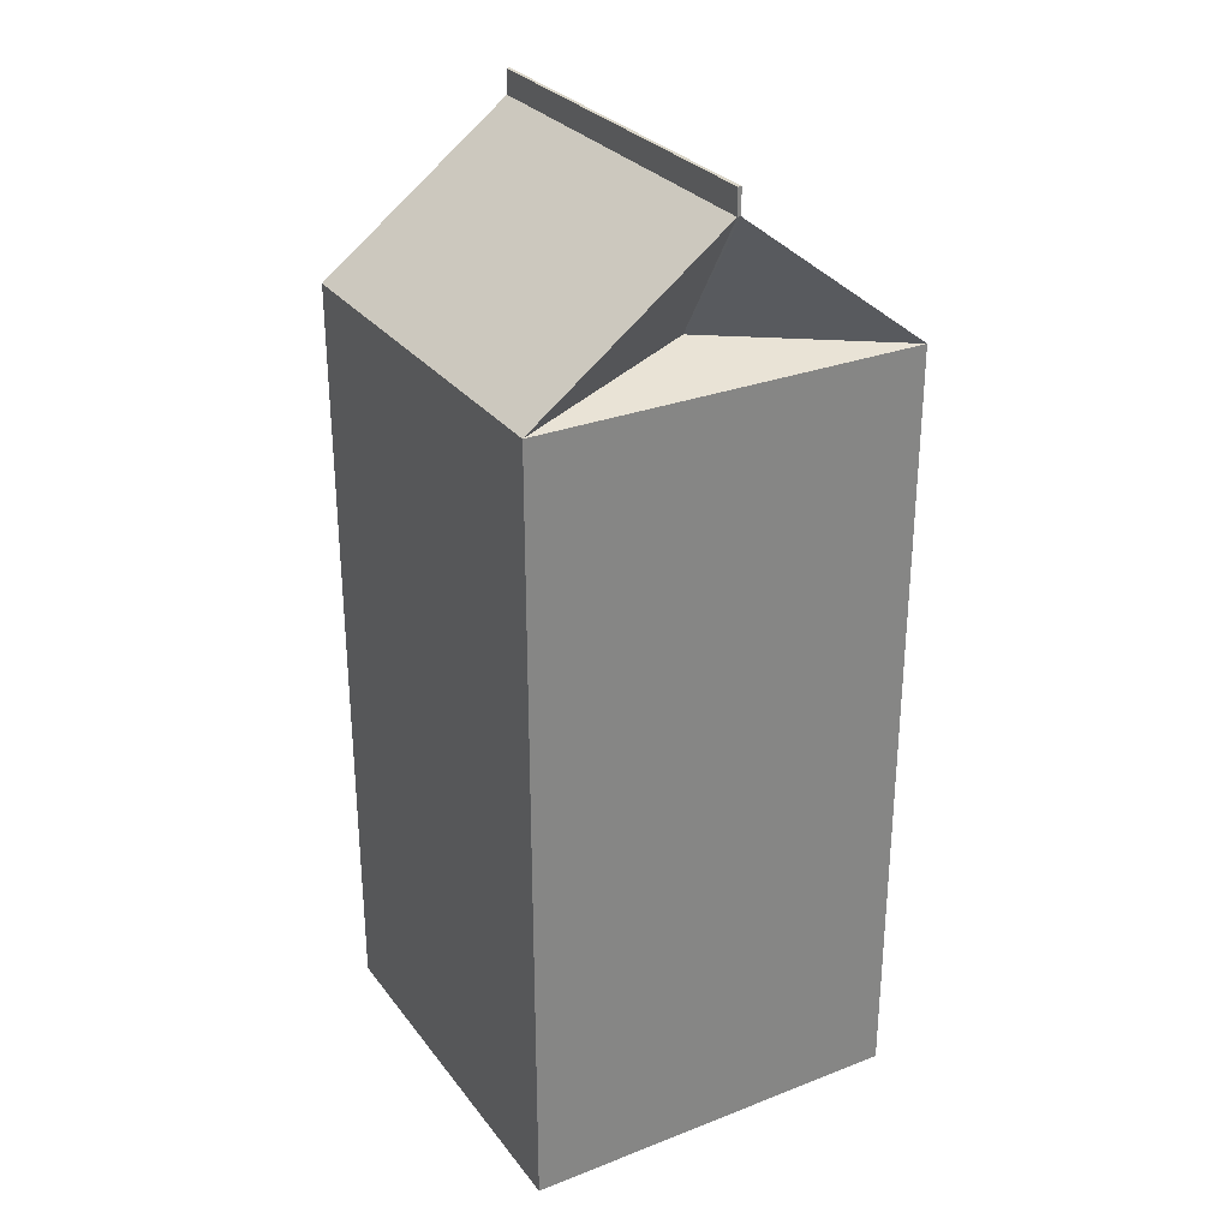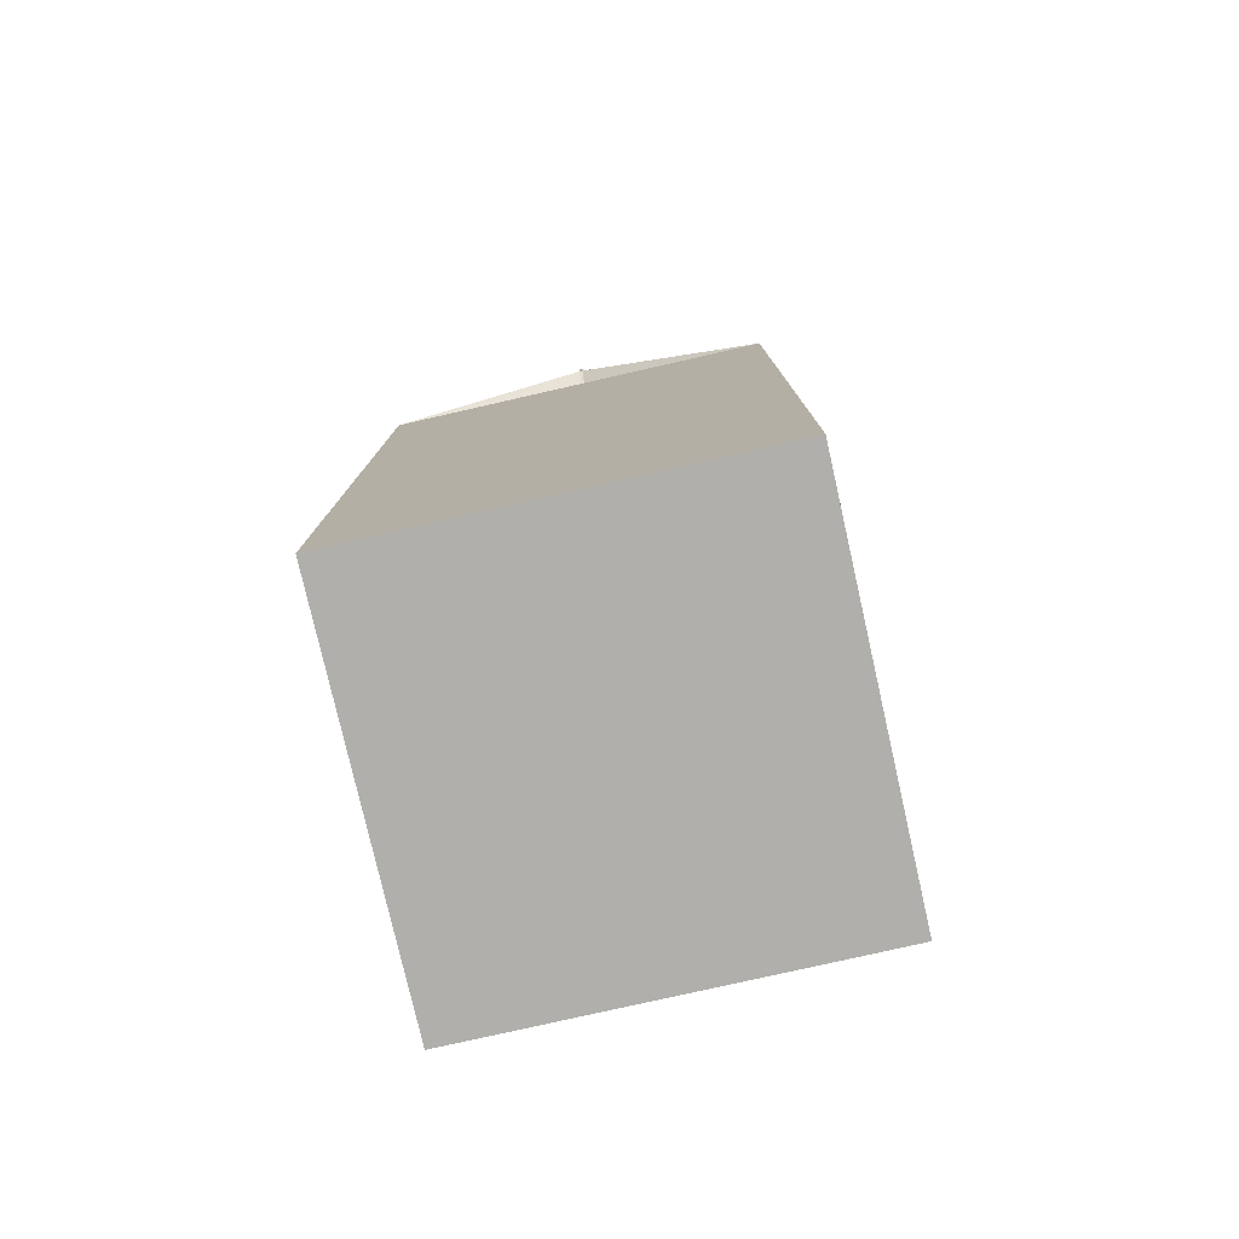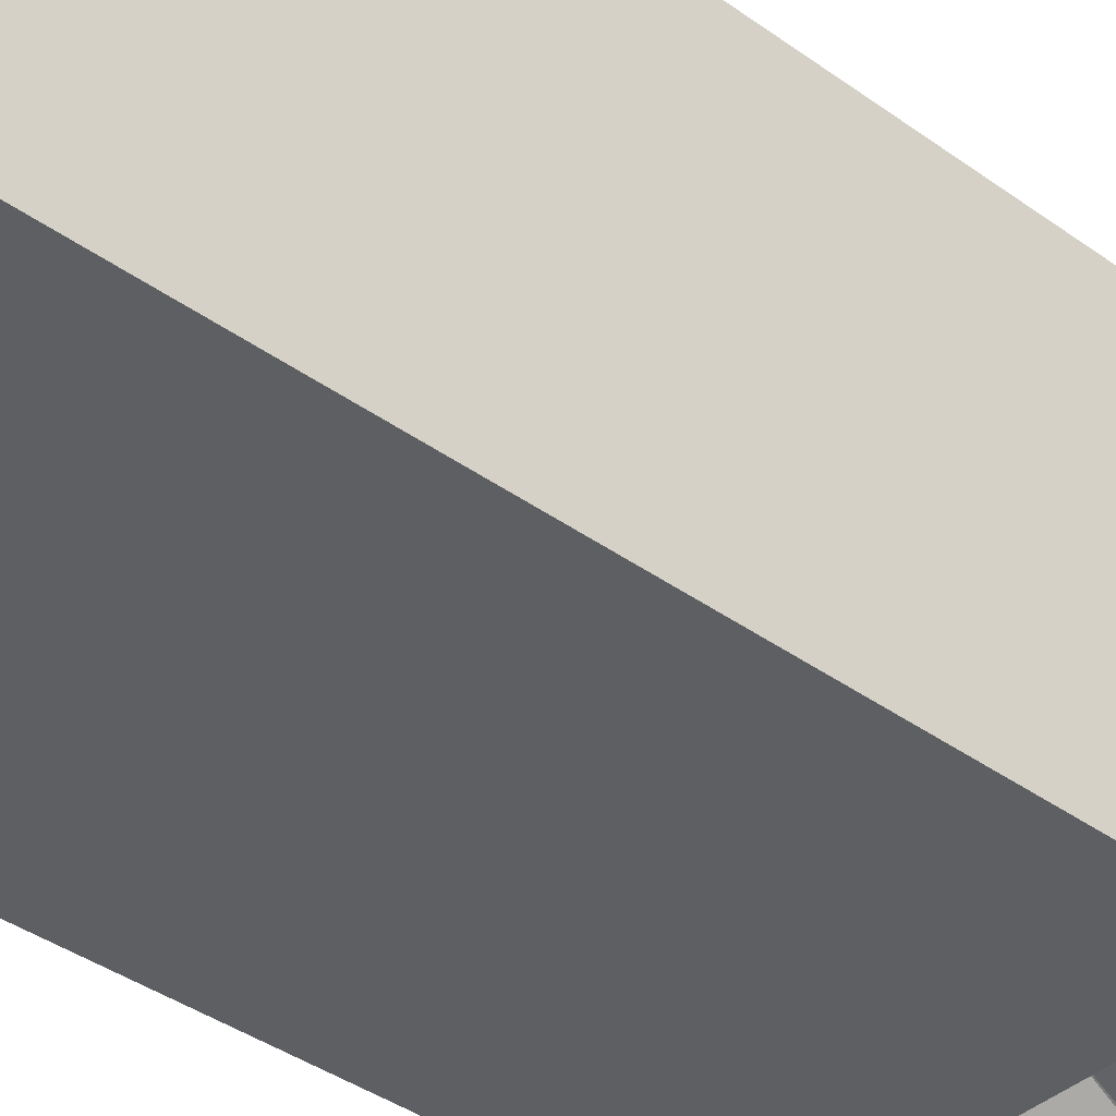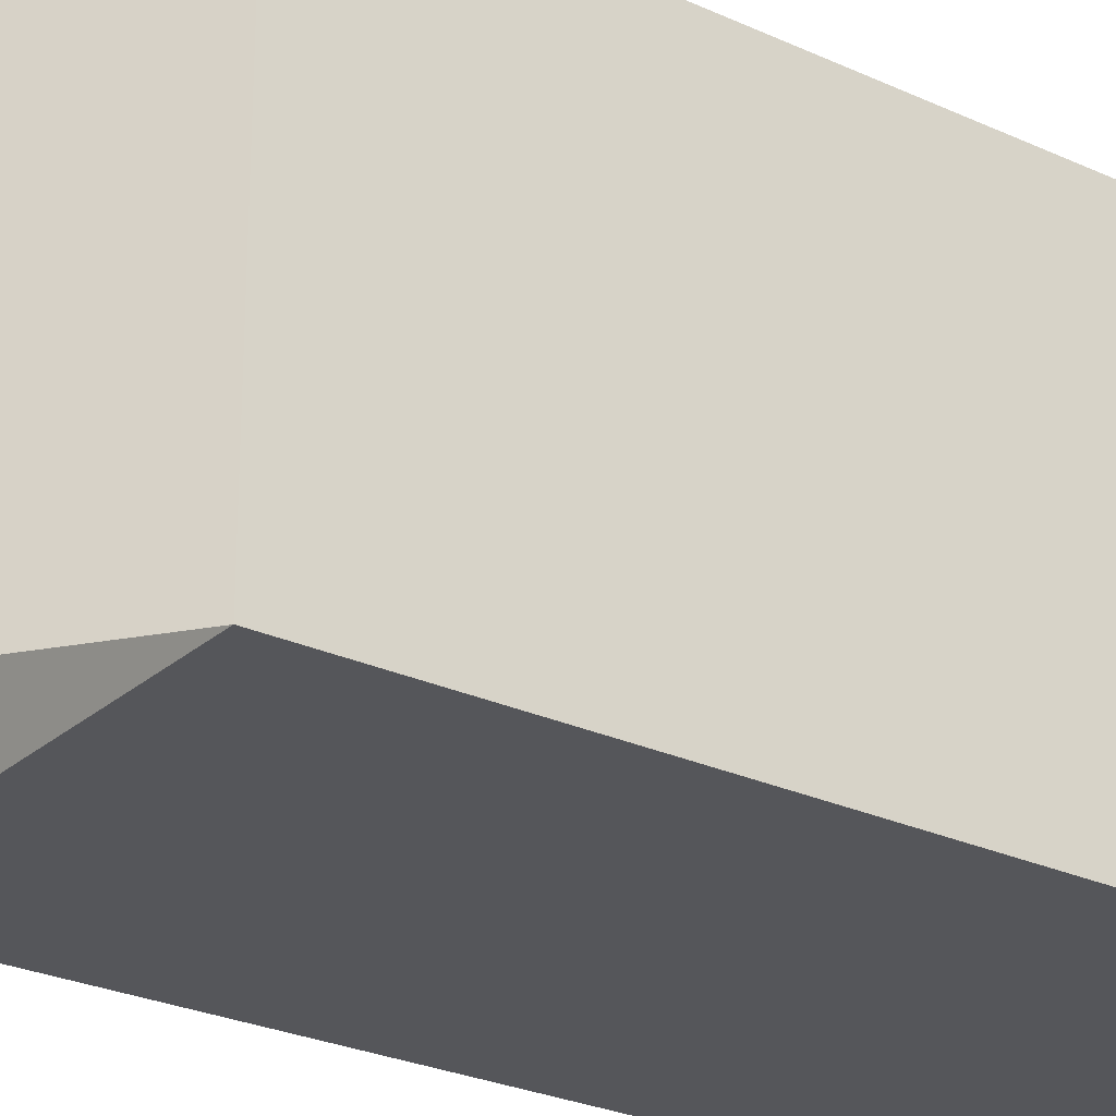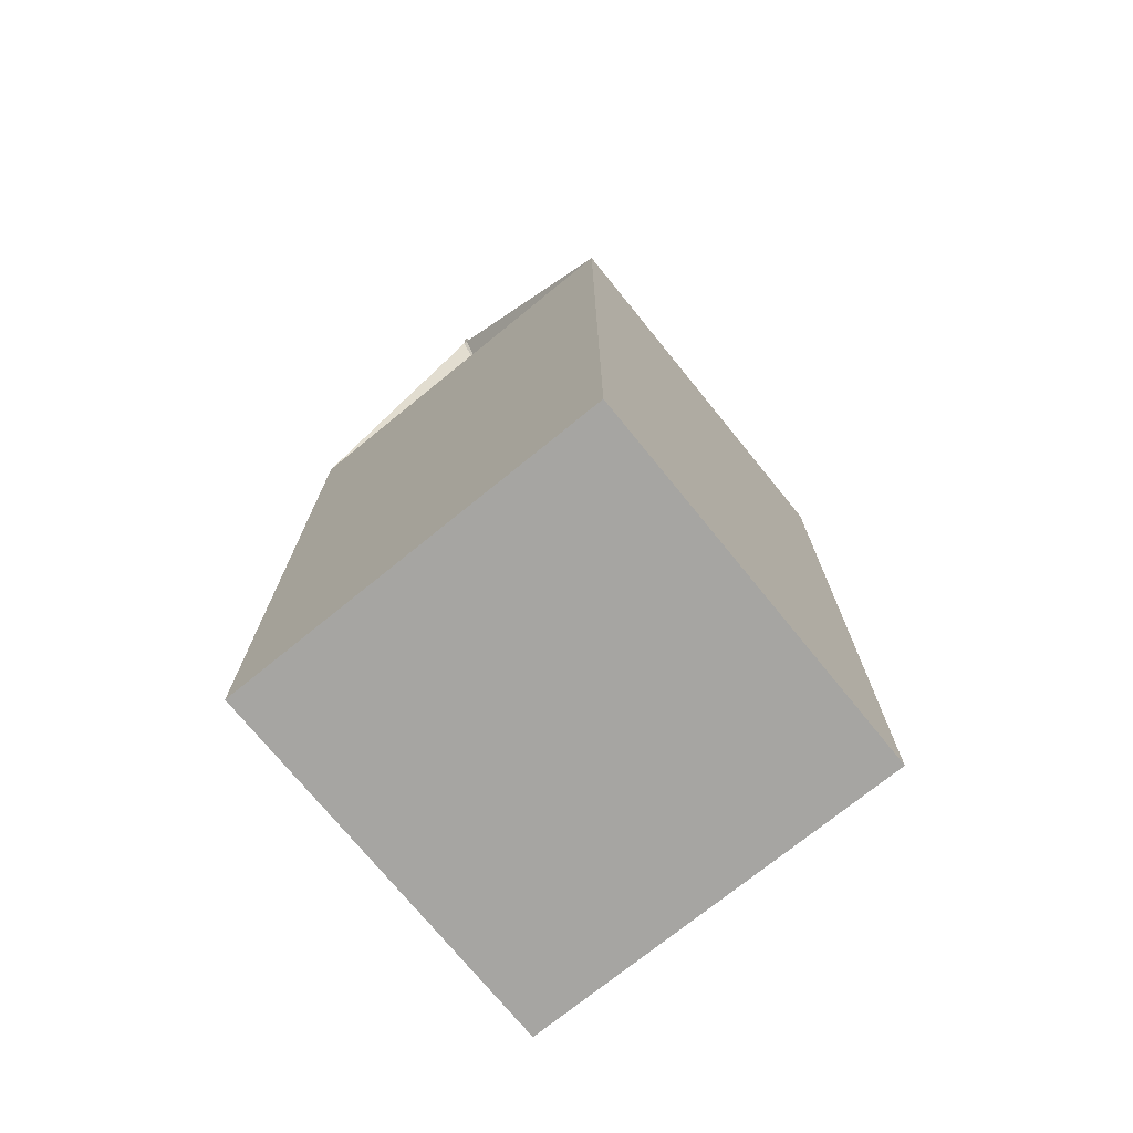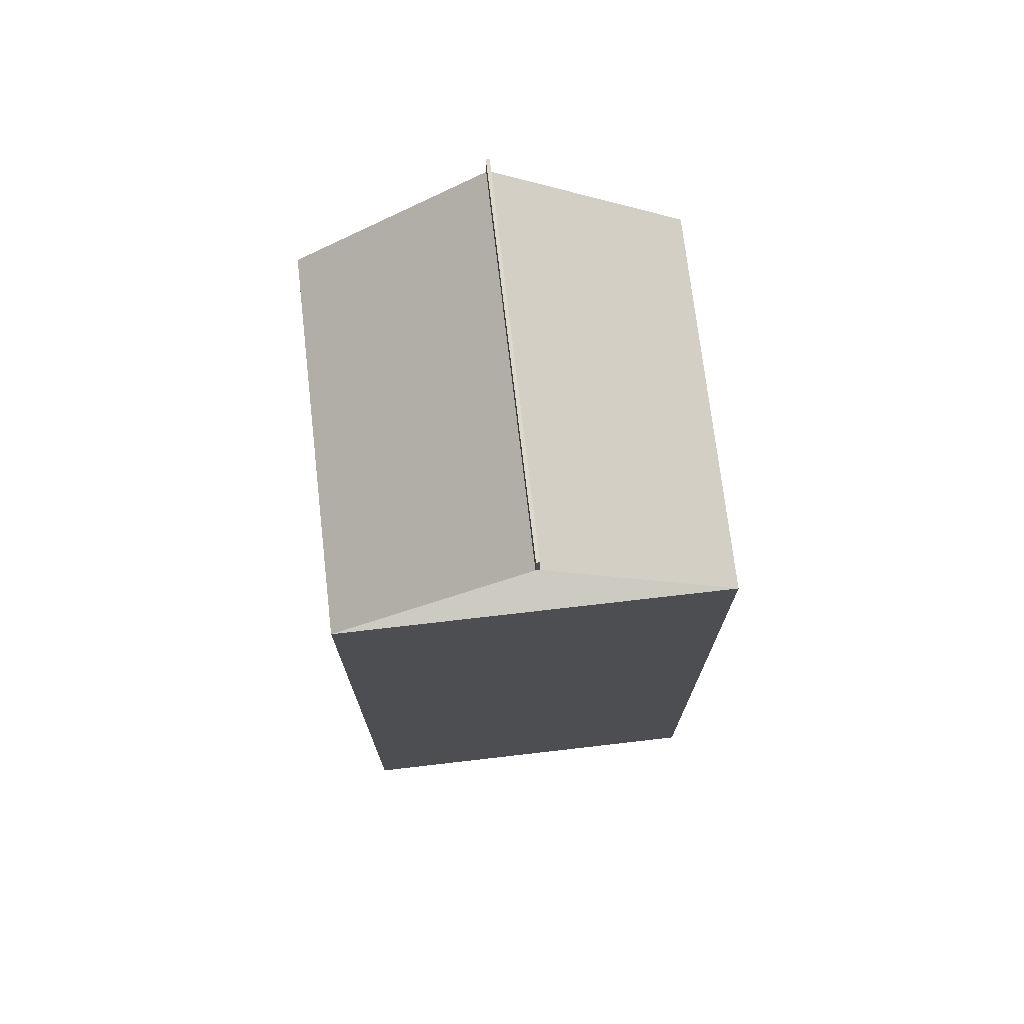
<metadata>
{"format":"obj","ext":"obj","renderer":"f3d","projection":"perspective","resolution":1024,"background":"white","views":[{"elev":29.1,"azim":150.1,"up":"+Y"},{"elev":-78.3,"azim":12.8,"up":"+Y"},{"elev":-39.5,"azim":48.2,"up":"+Z"},{"elev":-26.1,"azim":-126.3,"up":"+Z"},{"elev":-73.6,"azim":-140.9,"up":"+Y"},{"elev":72.7,"azim":-6.6,"up":"+Y"}]}
</metadata>
<code>
v  -2 0 2
v  -2 0 1
v  -1 0 1
v  -1 0 2
v  0 0 1
v  0 0 2
v  1 0 1
v  1 0 2
v  2 0 1
v  2 0 2
v  -2 0 -0
v  -1 0 -0
v  0 0 -0
v  1 0 -0
v  2 0 -0
v  -1 2 2
v  -2 2 2
v  0 2 2
v  1 2 2
v  2 2 2
v  -1 4 2
v  -2 4 2
v  0 4 2
v  1 4 2
v  2 4 2
v  -1 6 2
v  -2 6 2
v  0 6 2
v  1 6 2
v  2 6 2
v  -1 8 2
v  -2 8 2
v  0 8 2
v  1 8 2
v  2 8 2
v  2 2 1
v  2 2 -0
v  2 4 1
v  2 4 -0
v  2 6 1
v  2 6 -0
v  2 8 1
v  2 8 -0
v  -2 2 1
v  -2 2 -0
v  -2 4 1
v  -2 4 -0
v  -2 6 1
v  -2 6 -0
v  -2 8 1
v  -2 8 -0
v  0.0184 9.5 2
v  0.0184 9.5 -0
v  -0.0184 9.5 2
v  -0 8.201 1.175
v  -0.0184 9.5 -0
v  -0.0184 9.75 2
v  -0.0184 9.75 -0
v  0.0184 9.75 2
v  0.0184 9.75 -0
g Box001
f 1 2 3 4
f 4 3 5 6
f 6 5 7 8
f 8 7 9 10
f 2 11 12 3
f 3 12 13 5
f 5 13 14 7
f 7 14 15 9
f 1 4 16 17
f 4 6 18 16
f 6 8 19 18
f 8 10 20 19
f 17 16 21 22
f 16 18 23 21
f 18 19 24 23
f 19 20 25 24
f 22 21 26 27
f 21 23 28 26
f 23 24 29 28
f 24 25 30 29
f 27 26 31 32
f 26 28 33 31
f 28 29 34 33
f 29 30 35 34
f 10 9 36 20
f 9 15 37 36
f 20 36 38 25
f 36 37 39 38
f 25 38 40 30
f 38 39 41 40
f 30 40 42 35
f 40 41 43 42
f 11 2 44 45
f 2 1 17 44
f 45 44 46 47
f 44 17 22 46
f 47 46 48 49
f 46 22 27 48
f 49 48 50 51
f 48 27 32 50
f 52 35 42 43
f 52 43 53
f 52 54 55
f 54 32 55
f 55 32 31 33
f 52 55 35
f 55 33 34 35
f 50 32 54 51
f 51 54 56
f 56 54 57 58
f 54 52 59 57
f 52 53 60 59
f 60 58 57 59
v  2 0 -2
v  2 0 -1
v  1 0 -1
v  1 0 -2
v  -0 0 -1
v  -0 0 -2
v  -1 0 -1
v  -1 0 -2
v  -2 0 -1
v  -2 0 -2
v  2 0 -0
v  1 0 -0
v  0 0 -0
v  -1 0 0
v  -2 0 0
v  1 2 -2
v  2 2 -2
v  -0 2 -2
v  -1 2 -2
v  -2 2 -2
v  1 4 -2
v  2 4 -2
v  -0 4 -2
v  -1 4 -2
v  -2 4 -2
v  1 6 -2
v  2 6 -2
v  -0 6 -2
v  -1 6 -2
v  -2 6 -2
v  1 8 -2
v  2 8 -2
v  -0 8 -2
v  -1 8 -2
v  -2 8 -2
v  -2 2 -1
v  -2 2 0
v  -2 4 -1
v  -2 4 0
v  -2 6 -1
v  -2 6 0
v  -2 8 -1
v  -2 8 0
v  2 2 -1
v  2 2 -0
v  2 4 -1
v  2 4 -0
v  2 6 -1
v  2 6 -0
v  2 8 -1
v  2 8 -0
v  -0.0184 9.5 -2
v  -0.0184 9.5 0
v  0.0184 9.5 -2
v  -0 8.201 -1.175
v  0.0184 9.5 0
v  0.0184 9.75 -2
v  0.0184 9.75 0
v  -0.0184 9.75 -2
v  -0.0184 9.75 0
g Box002
f 61 62 63 64
f 64 63 65 66
f 66 65 67 68
f 68 67 69 70
f 62 71 72 63
f 63 72 73 65
f 65 73 74 67
f 67 74 75 69
f 61 64 76 77
f 64 66 78 76
f 66 68 79 78
f 68 70 80 79
f 77 76 81 82
f 76 78 83 81
f 78 79 84 83
f 79 80 85 84
f 82 81 86 87
f 81 83 88 86
f 83 84 89 88
f 84 85 90 89
f 87 86 91 92
f 86 88 93 91
f 88 89 94 93
f 89 90 95 94
f 70 69 96 80
f 69 75 97 96
f 80 96 98 85
f 96 97 99 98
f 85 98 100 90
f 98 99 101 100
f 90 100 102 95
f 100 101 103 102
f 71 62 104 105
f 62 61 77 104
f 105 104 106 107
f 104 77 82 106
f 107 106 108 109
f 106 82 87 108
f 109 108 110 111
f 108 87 92 110
f 112 95 102 103
f 112 103 113
f 112 114 115
f 114 92 115
f 115 92 91 93
f 112 115 95
f 115 93 94 95
f 110 92 114 111
f 111 114 116
f 116 114 117 118
f 114 112 119 117
f 112 113 120 119
f 120 118 117 119

</code>
